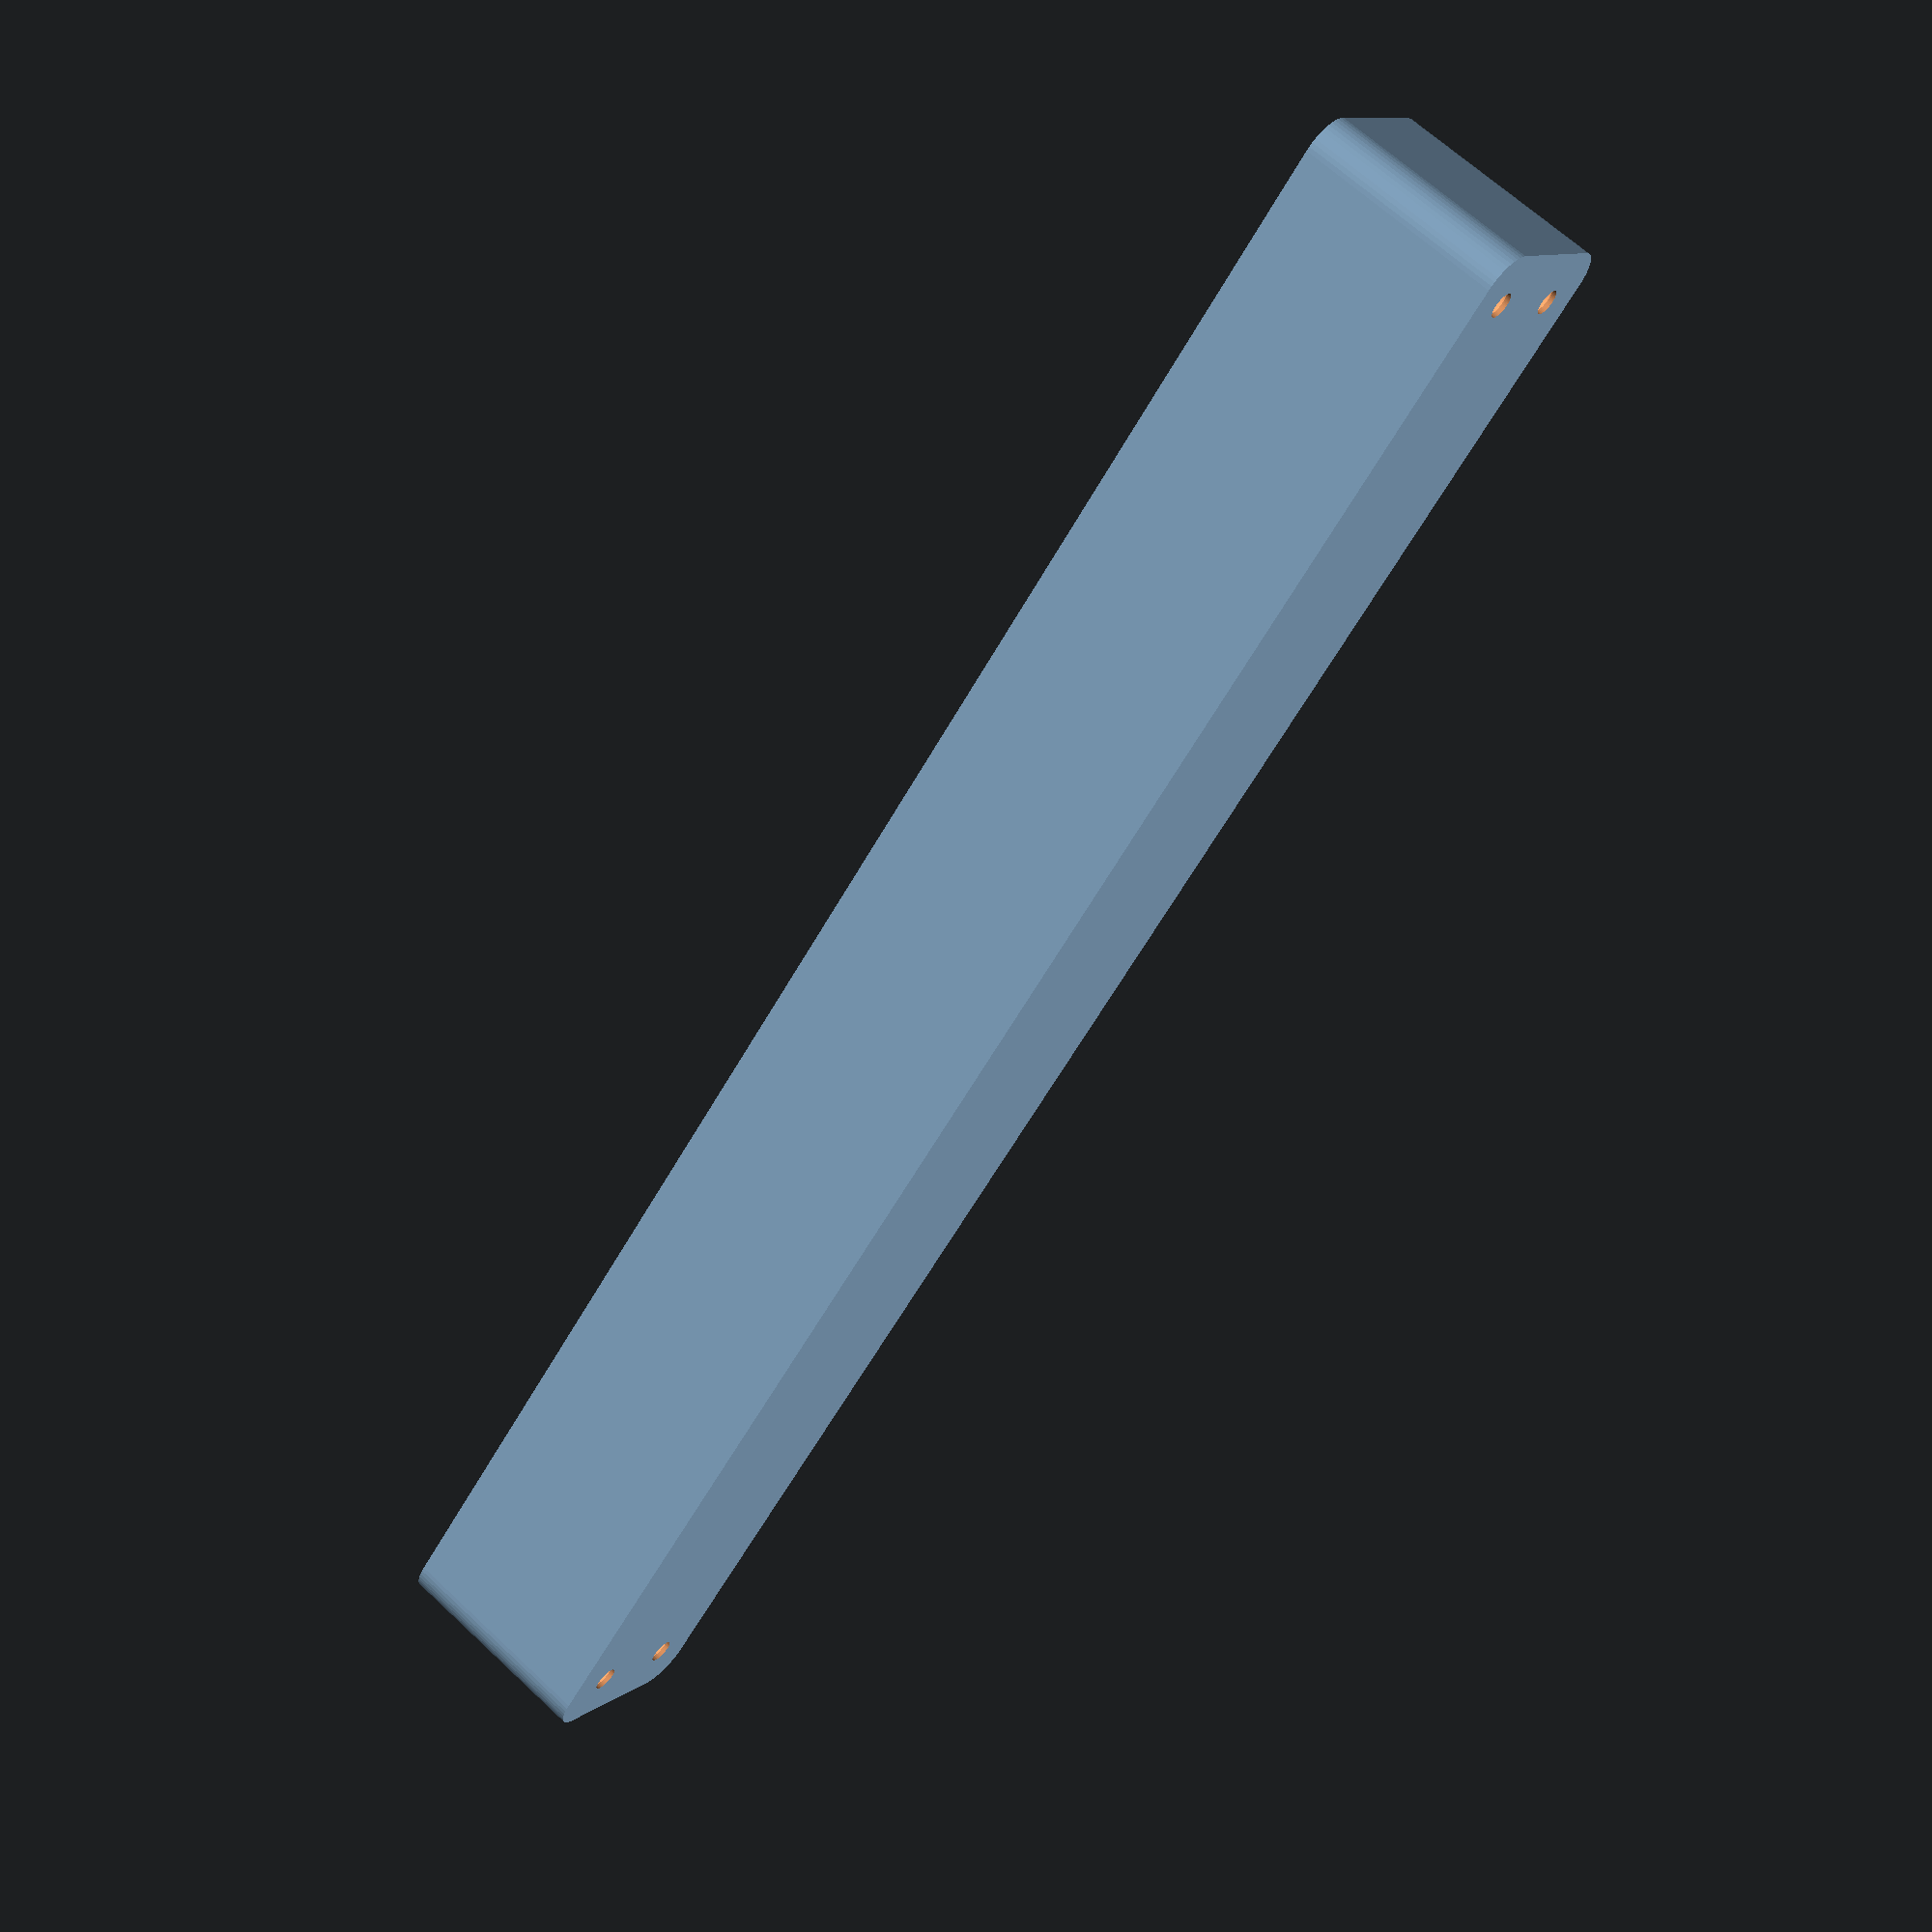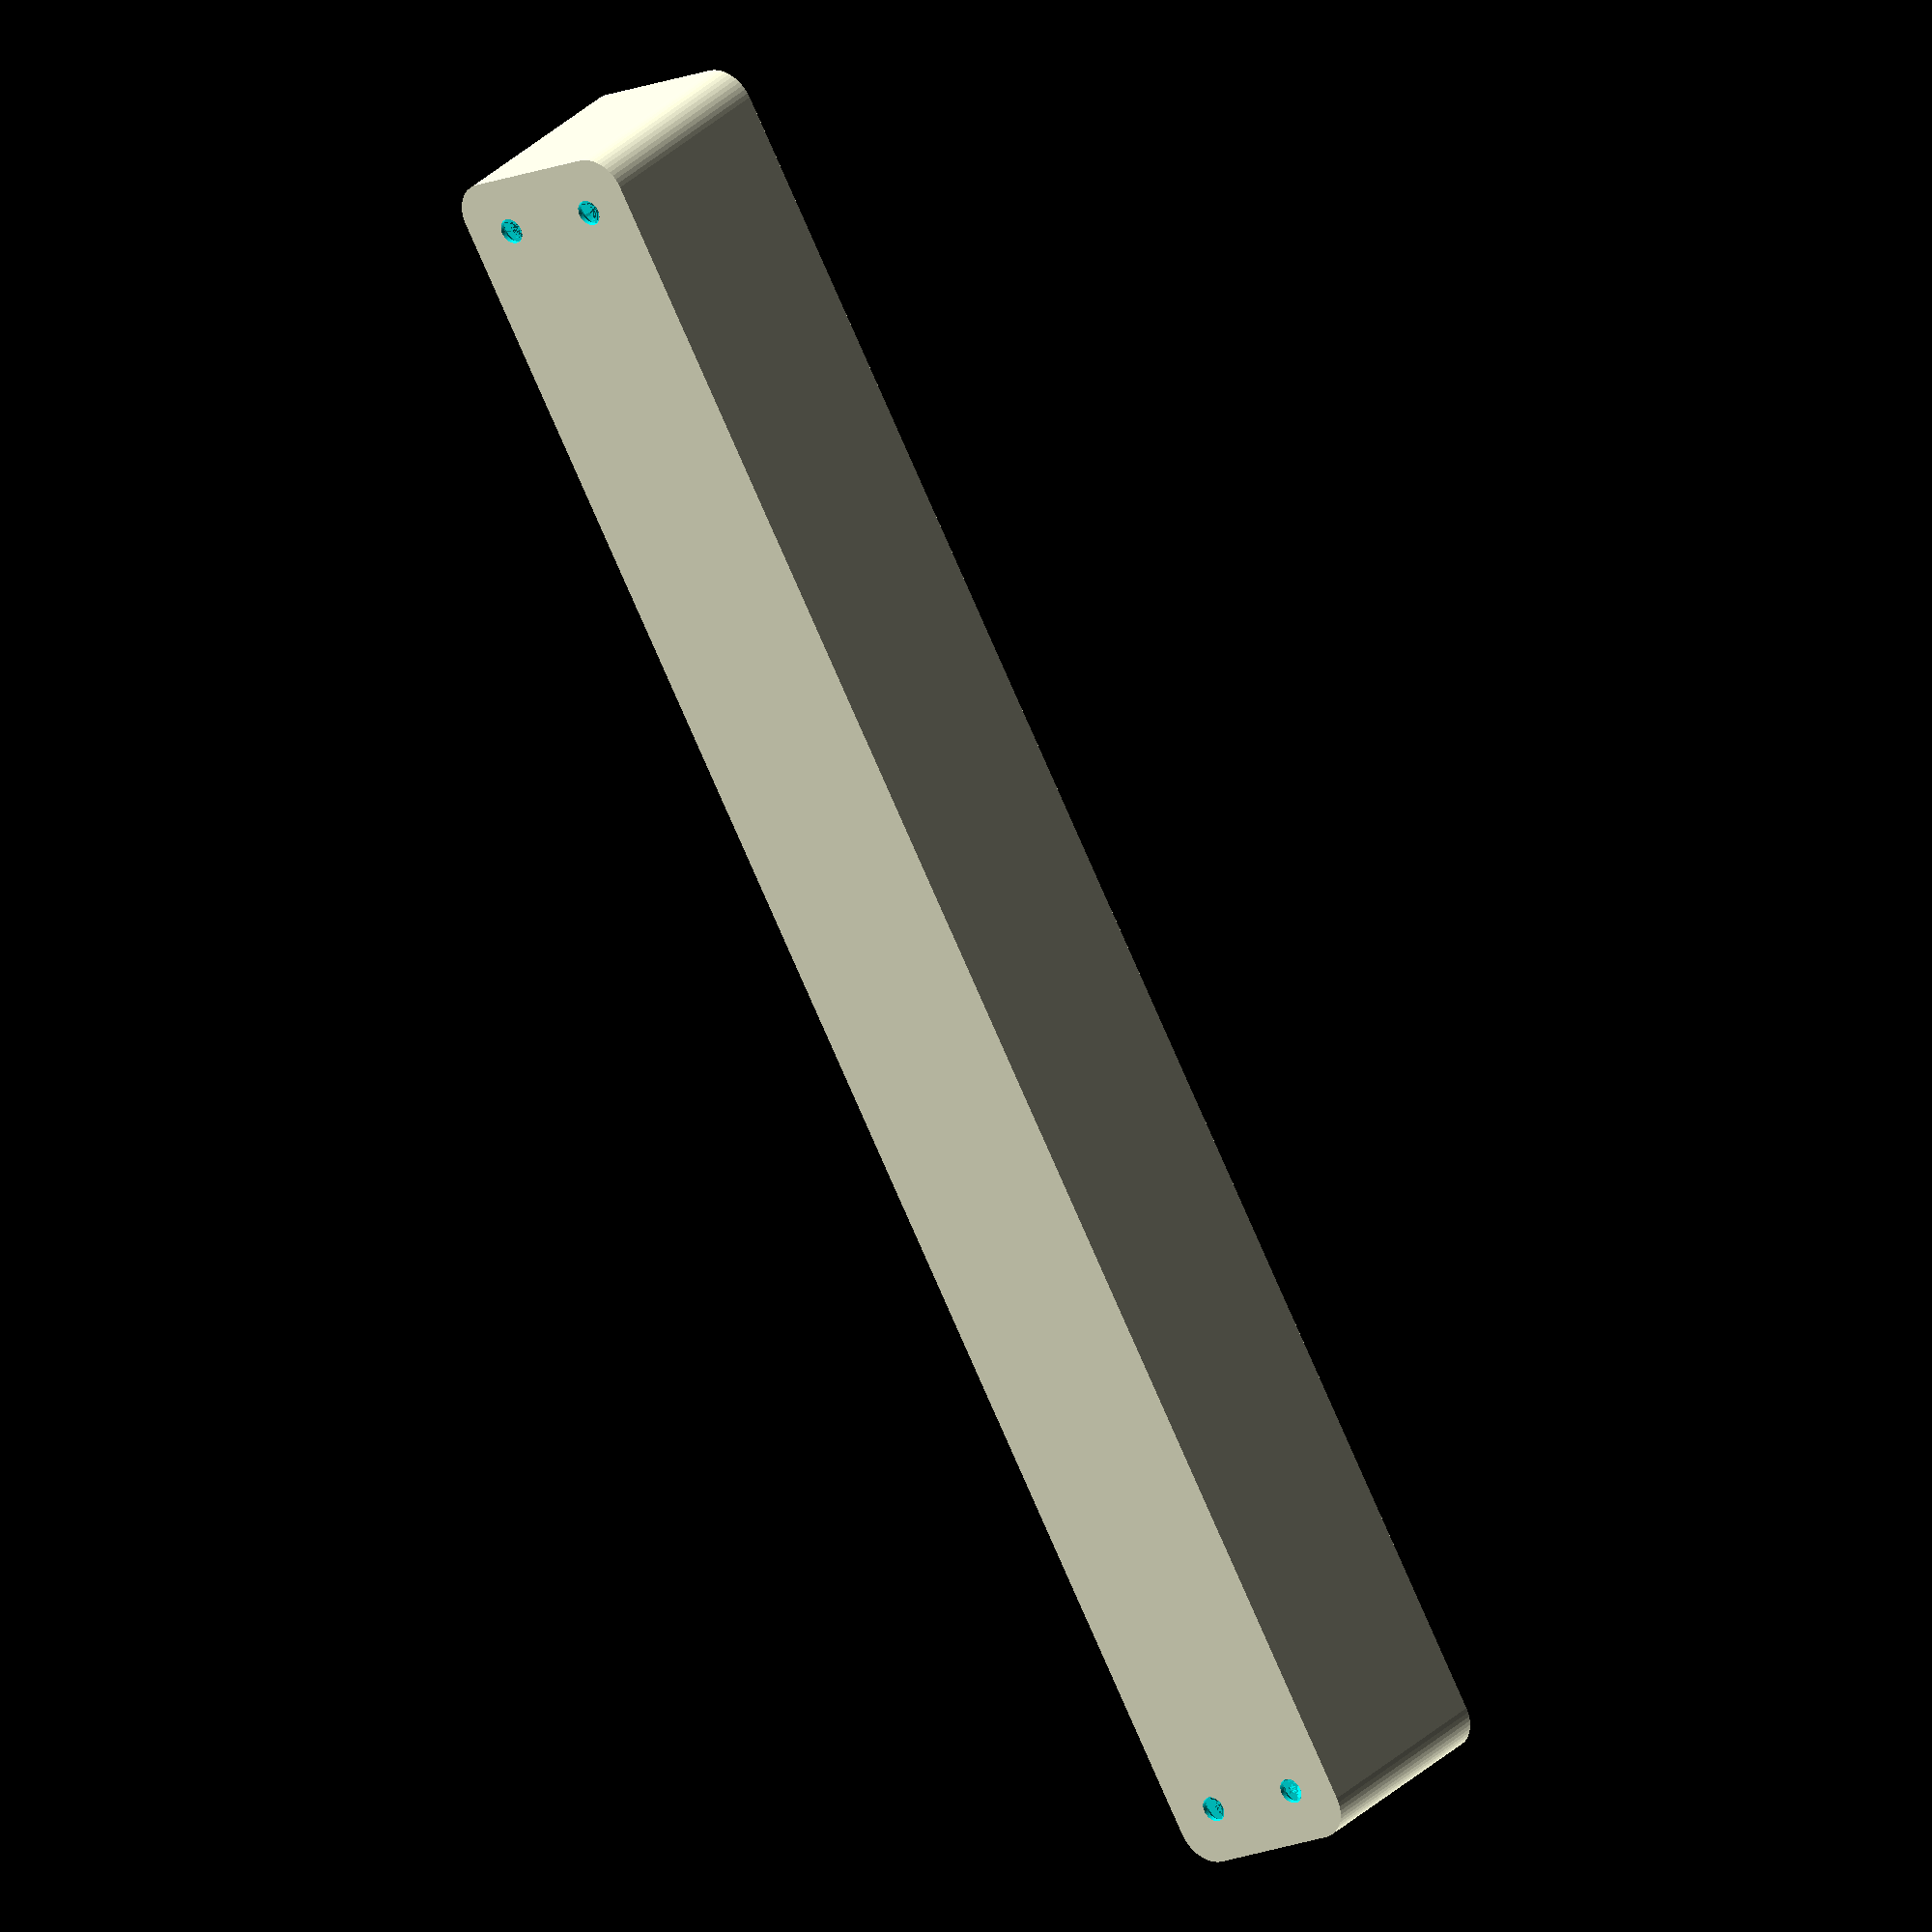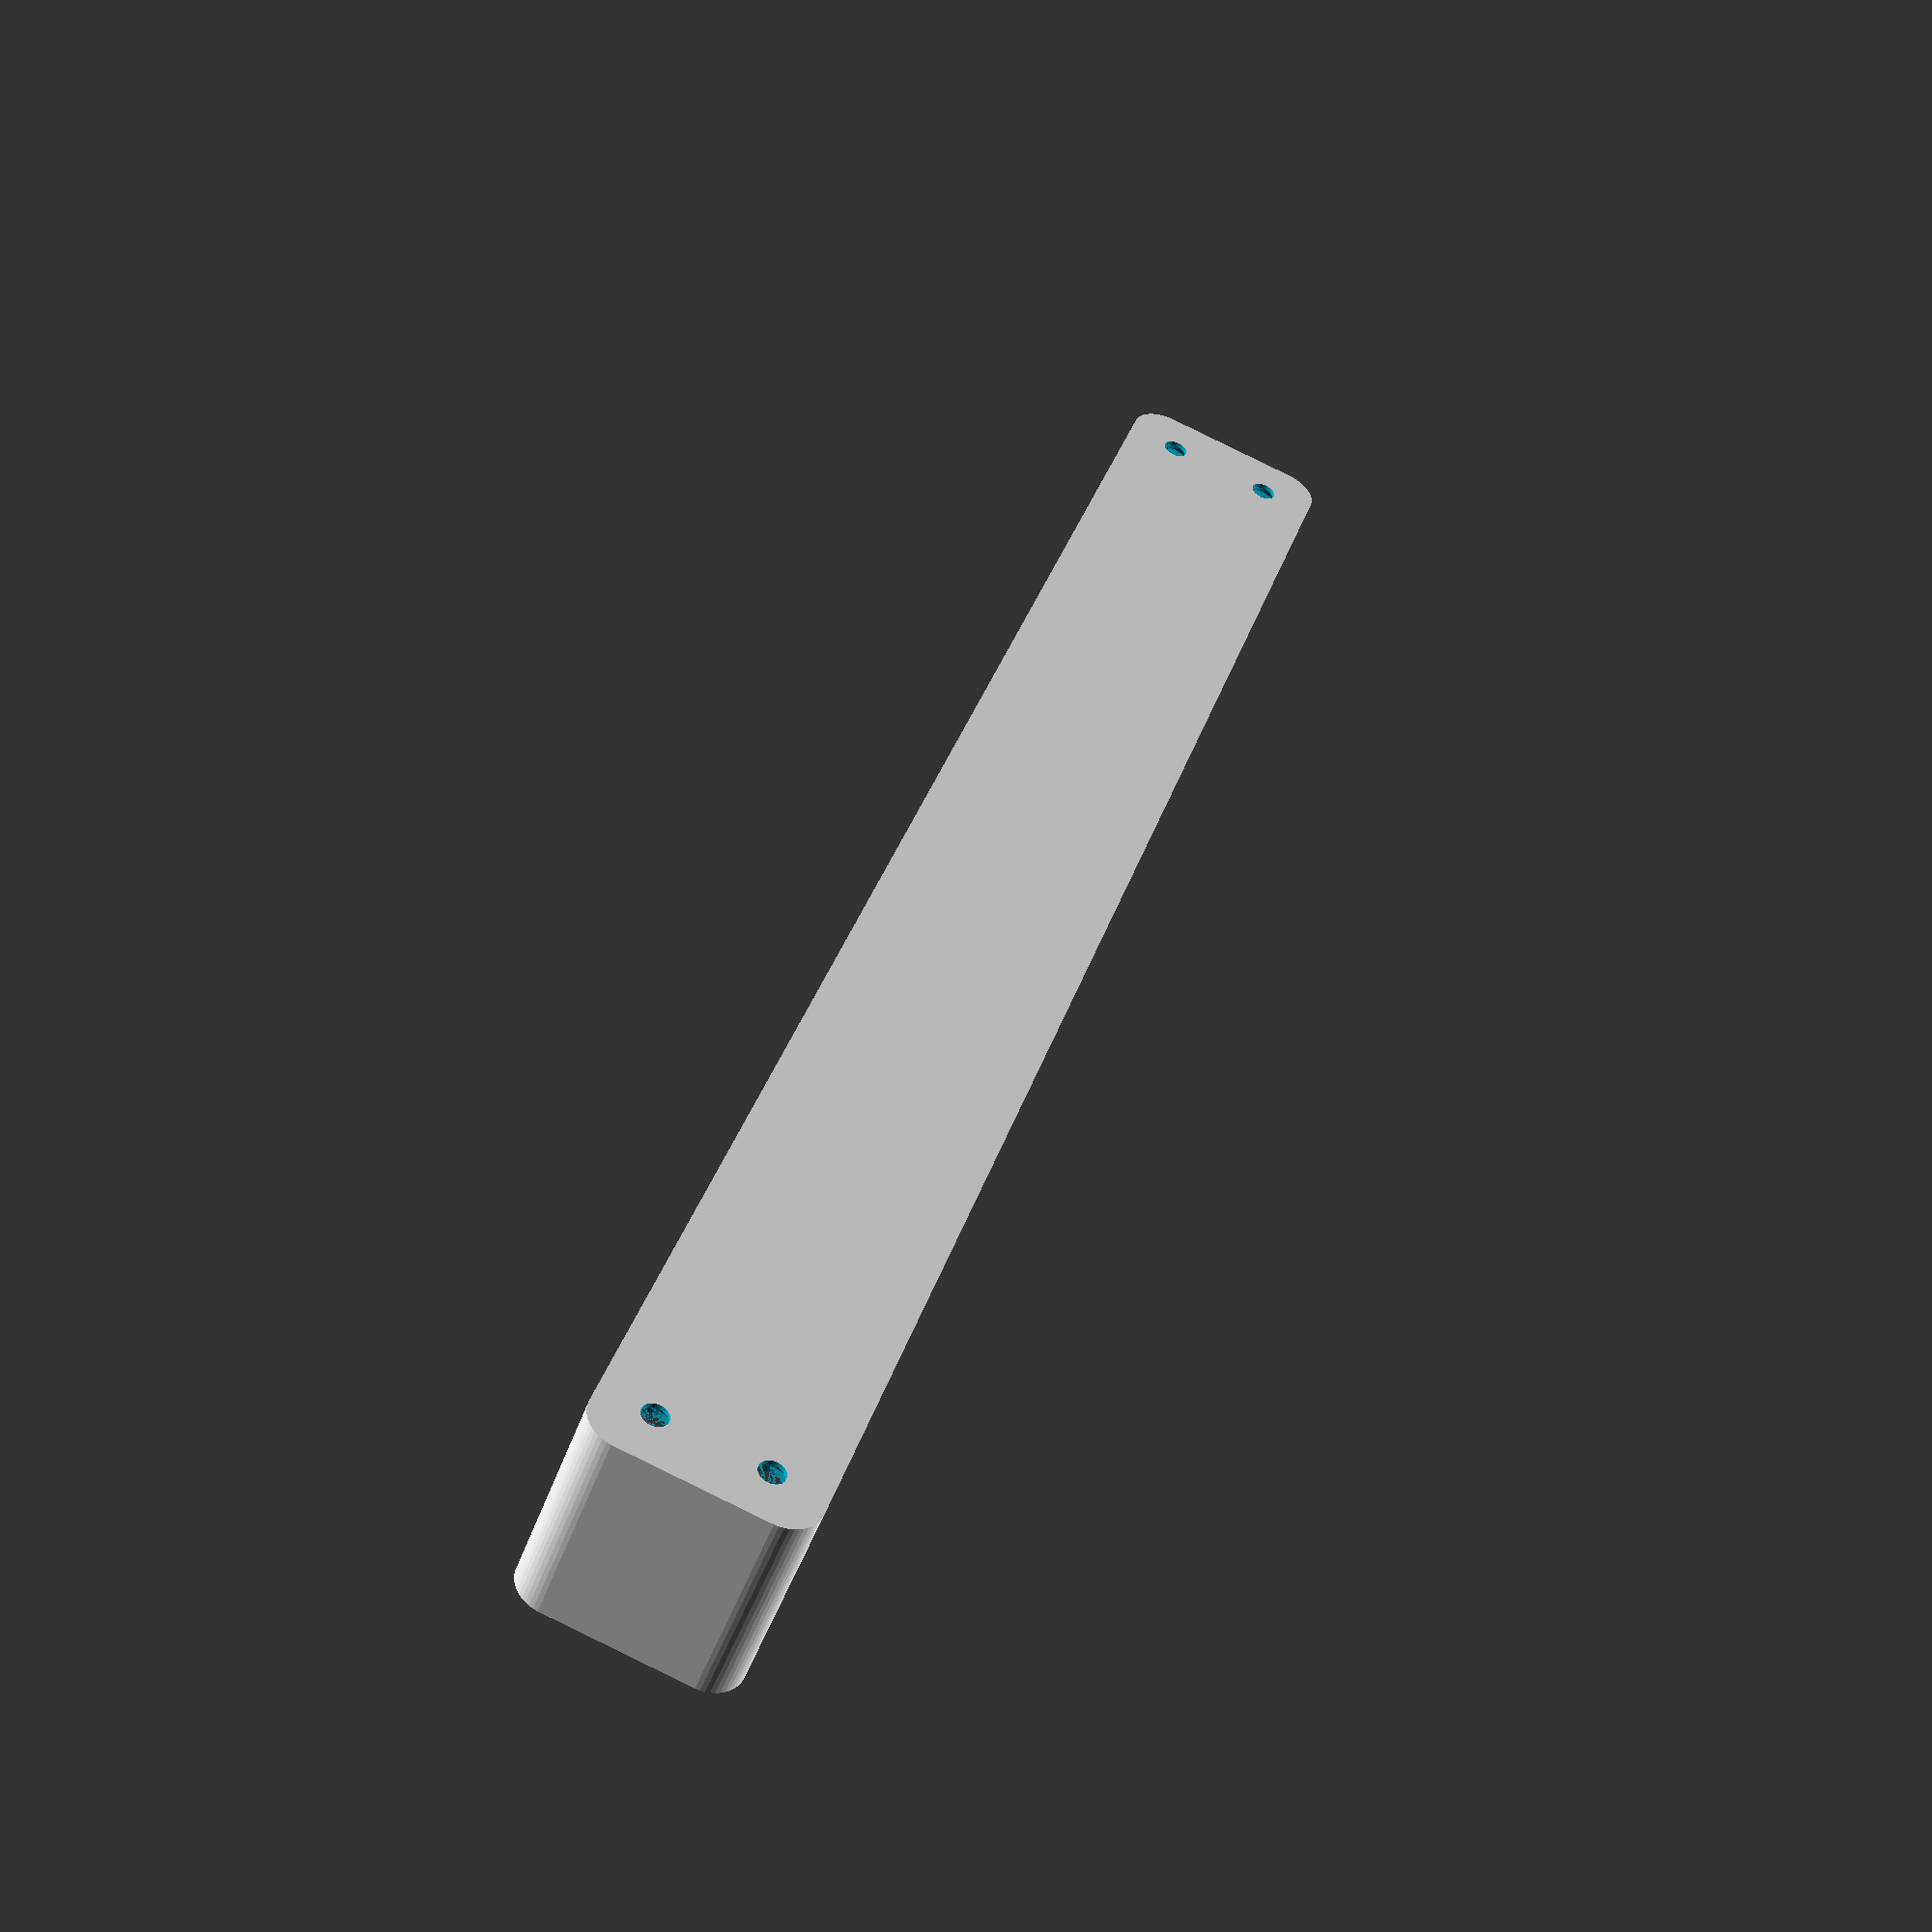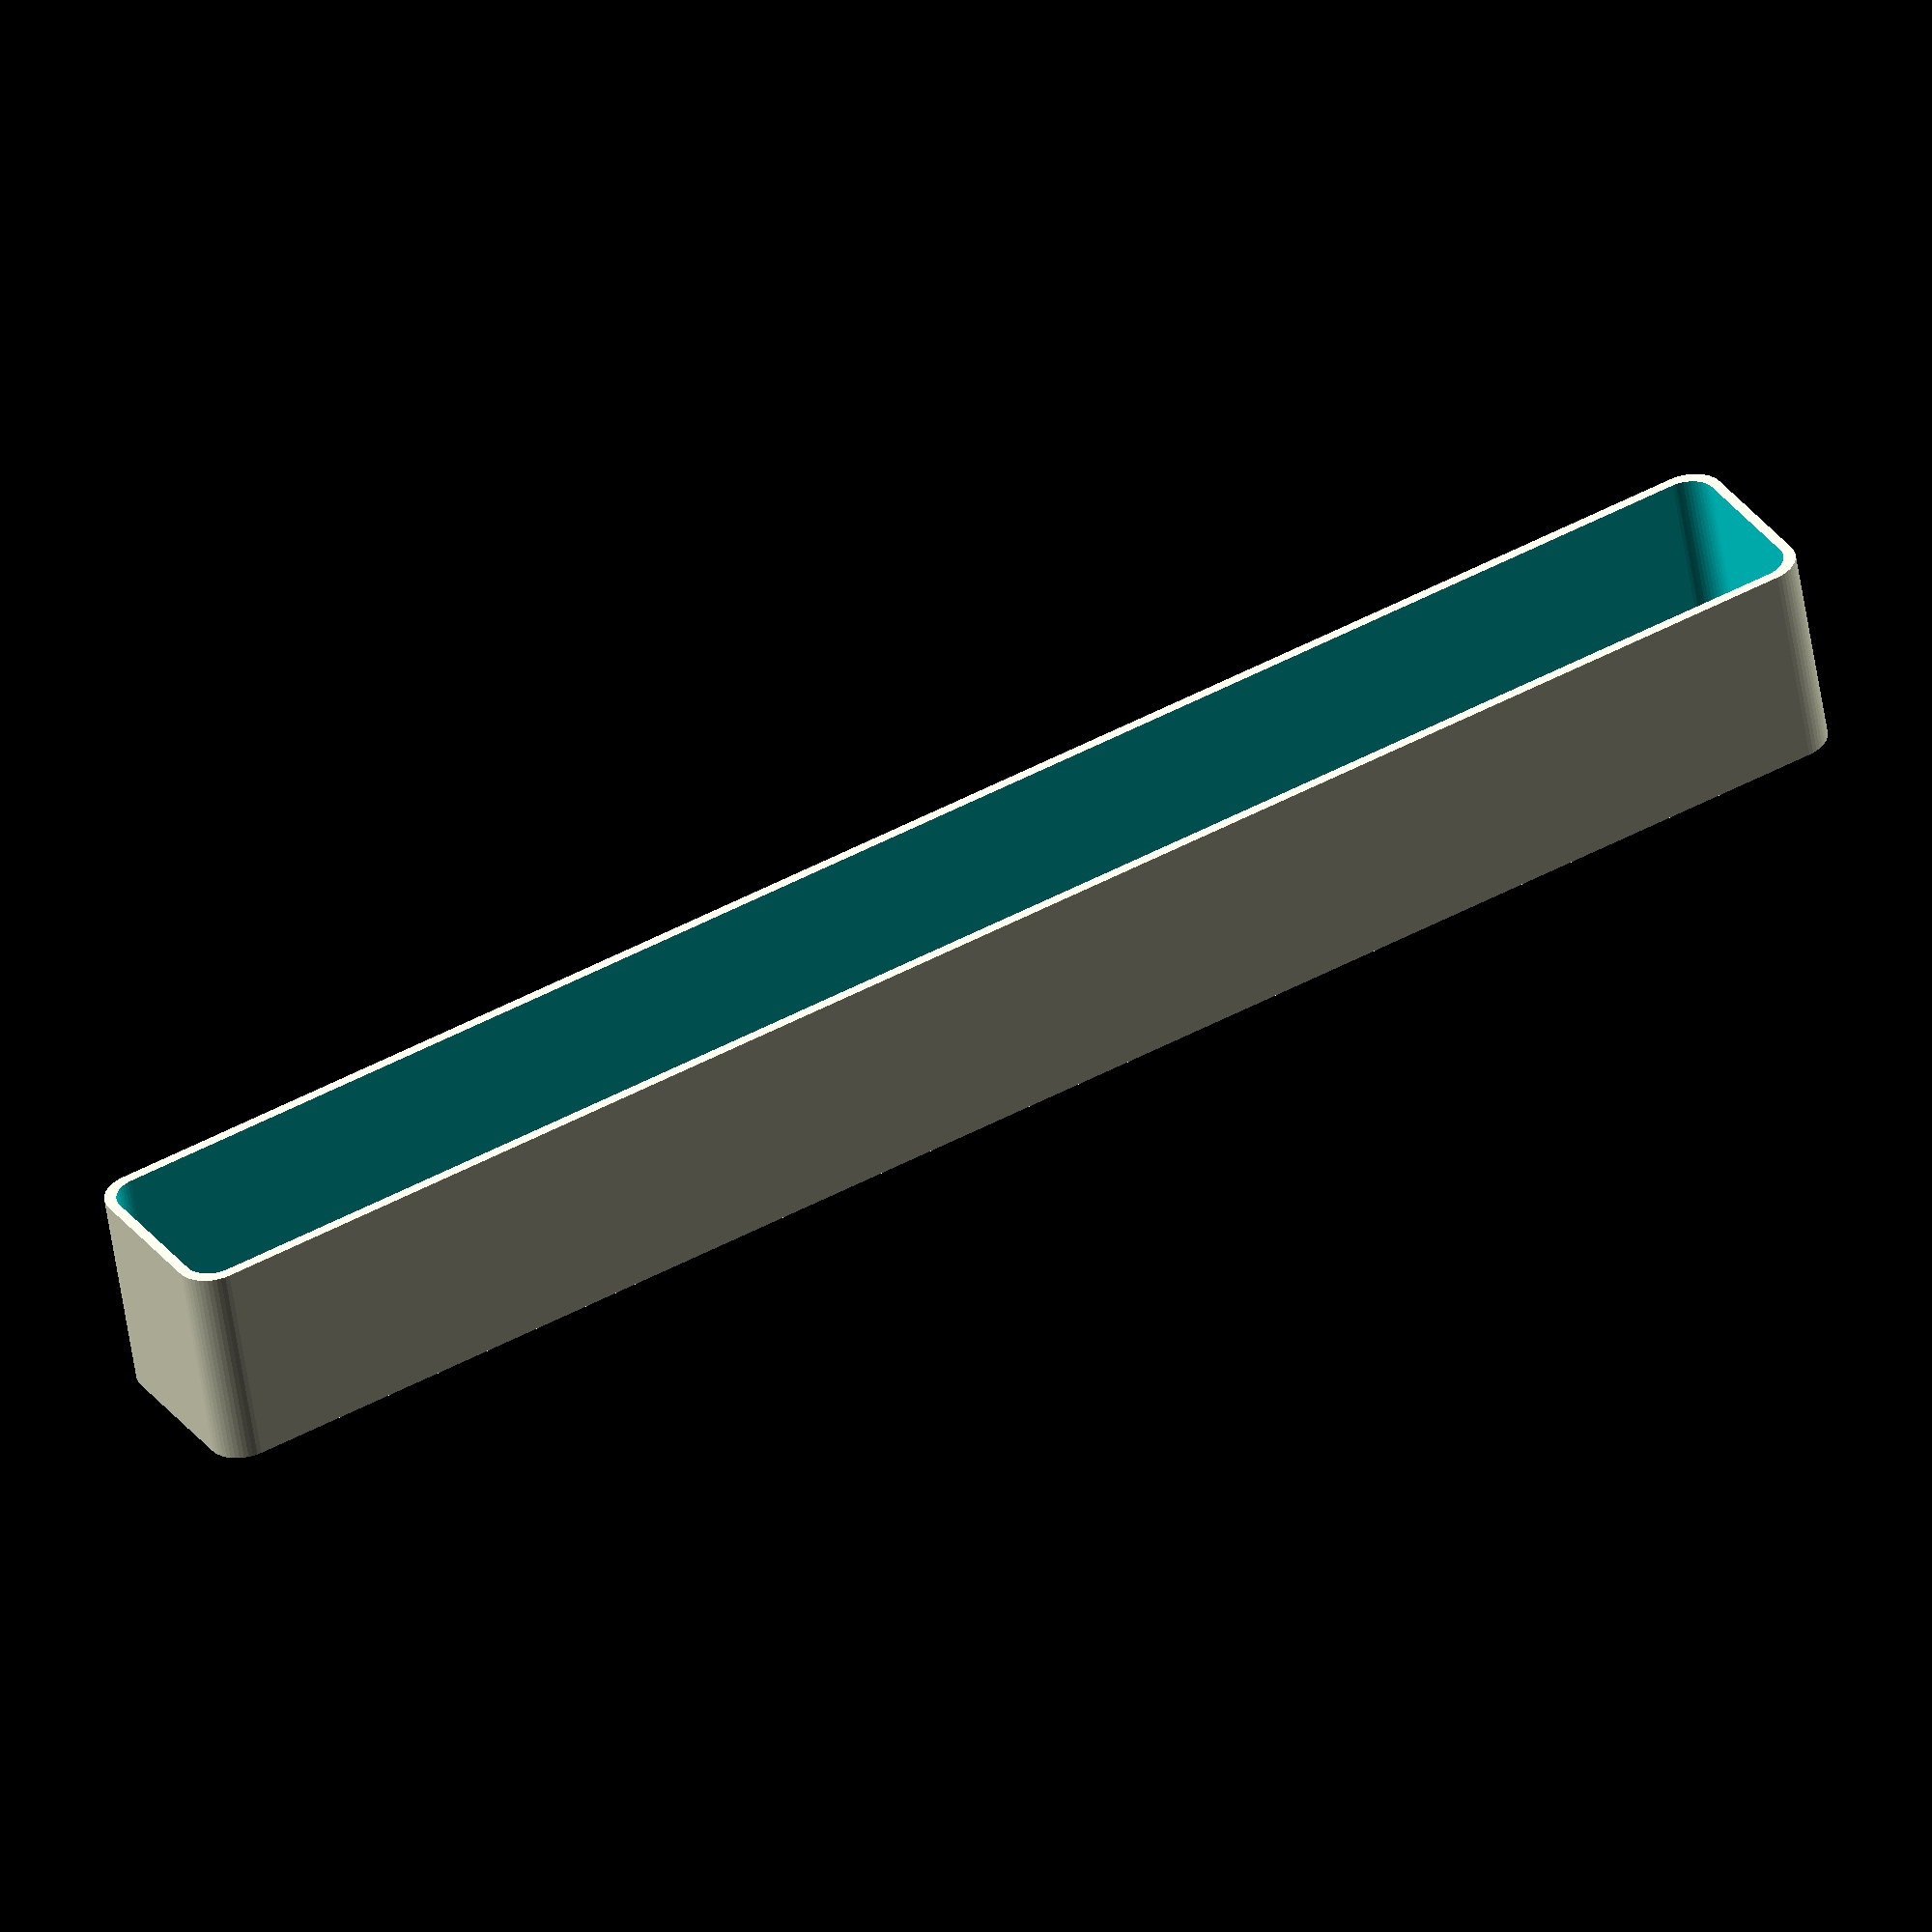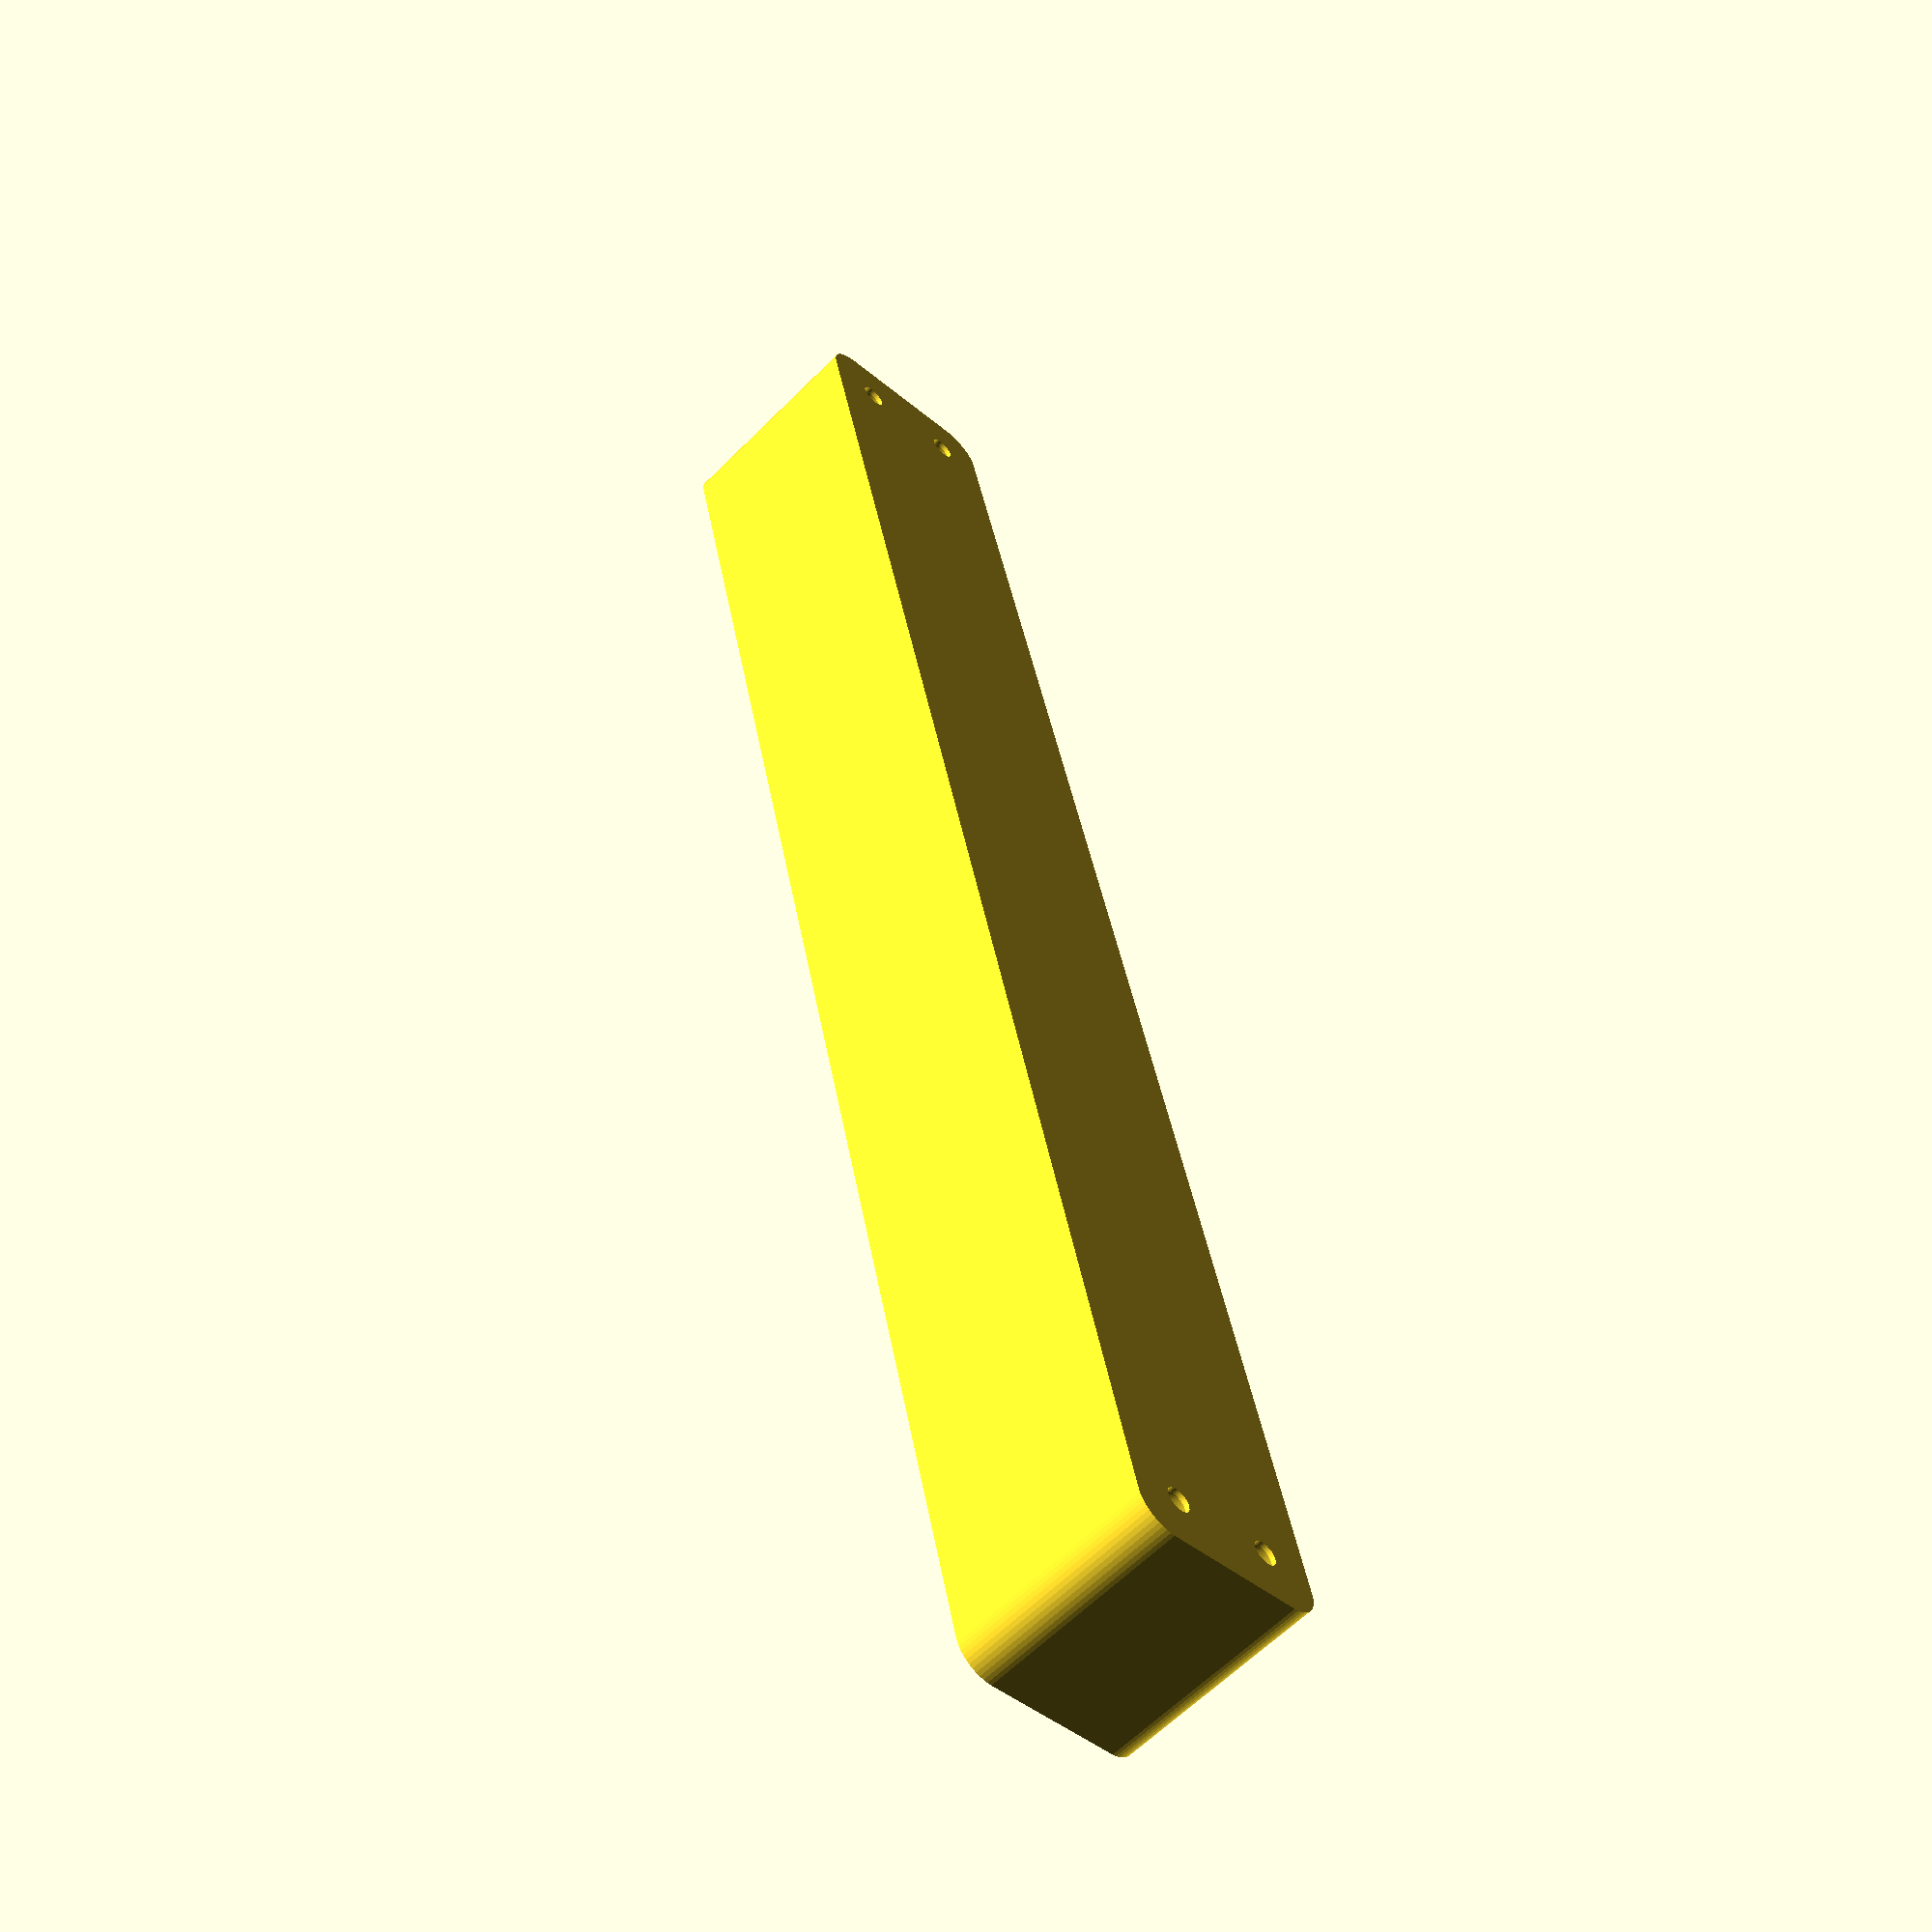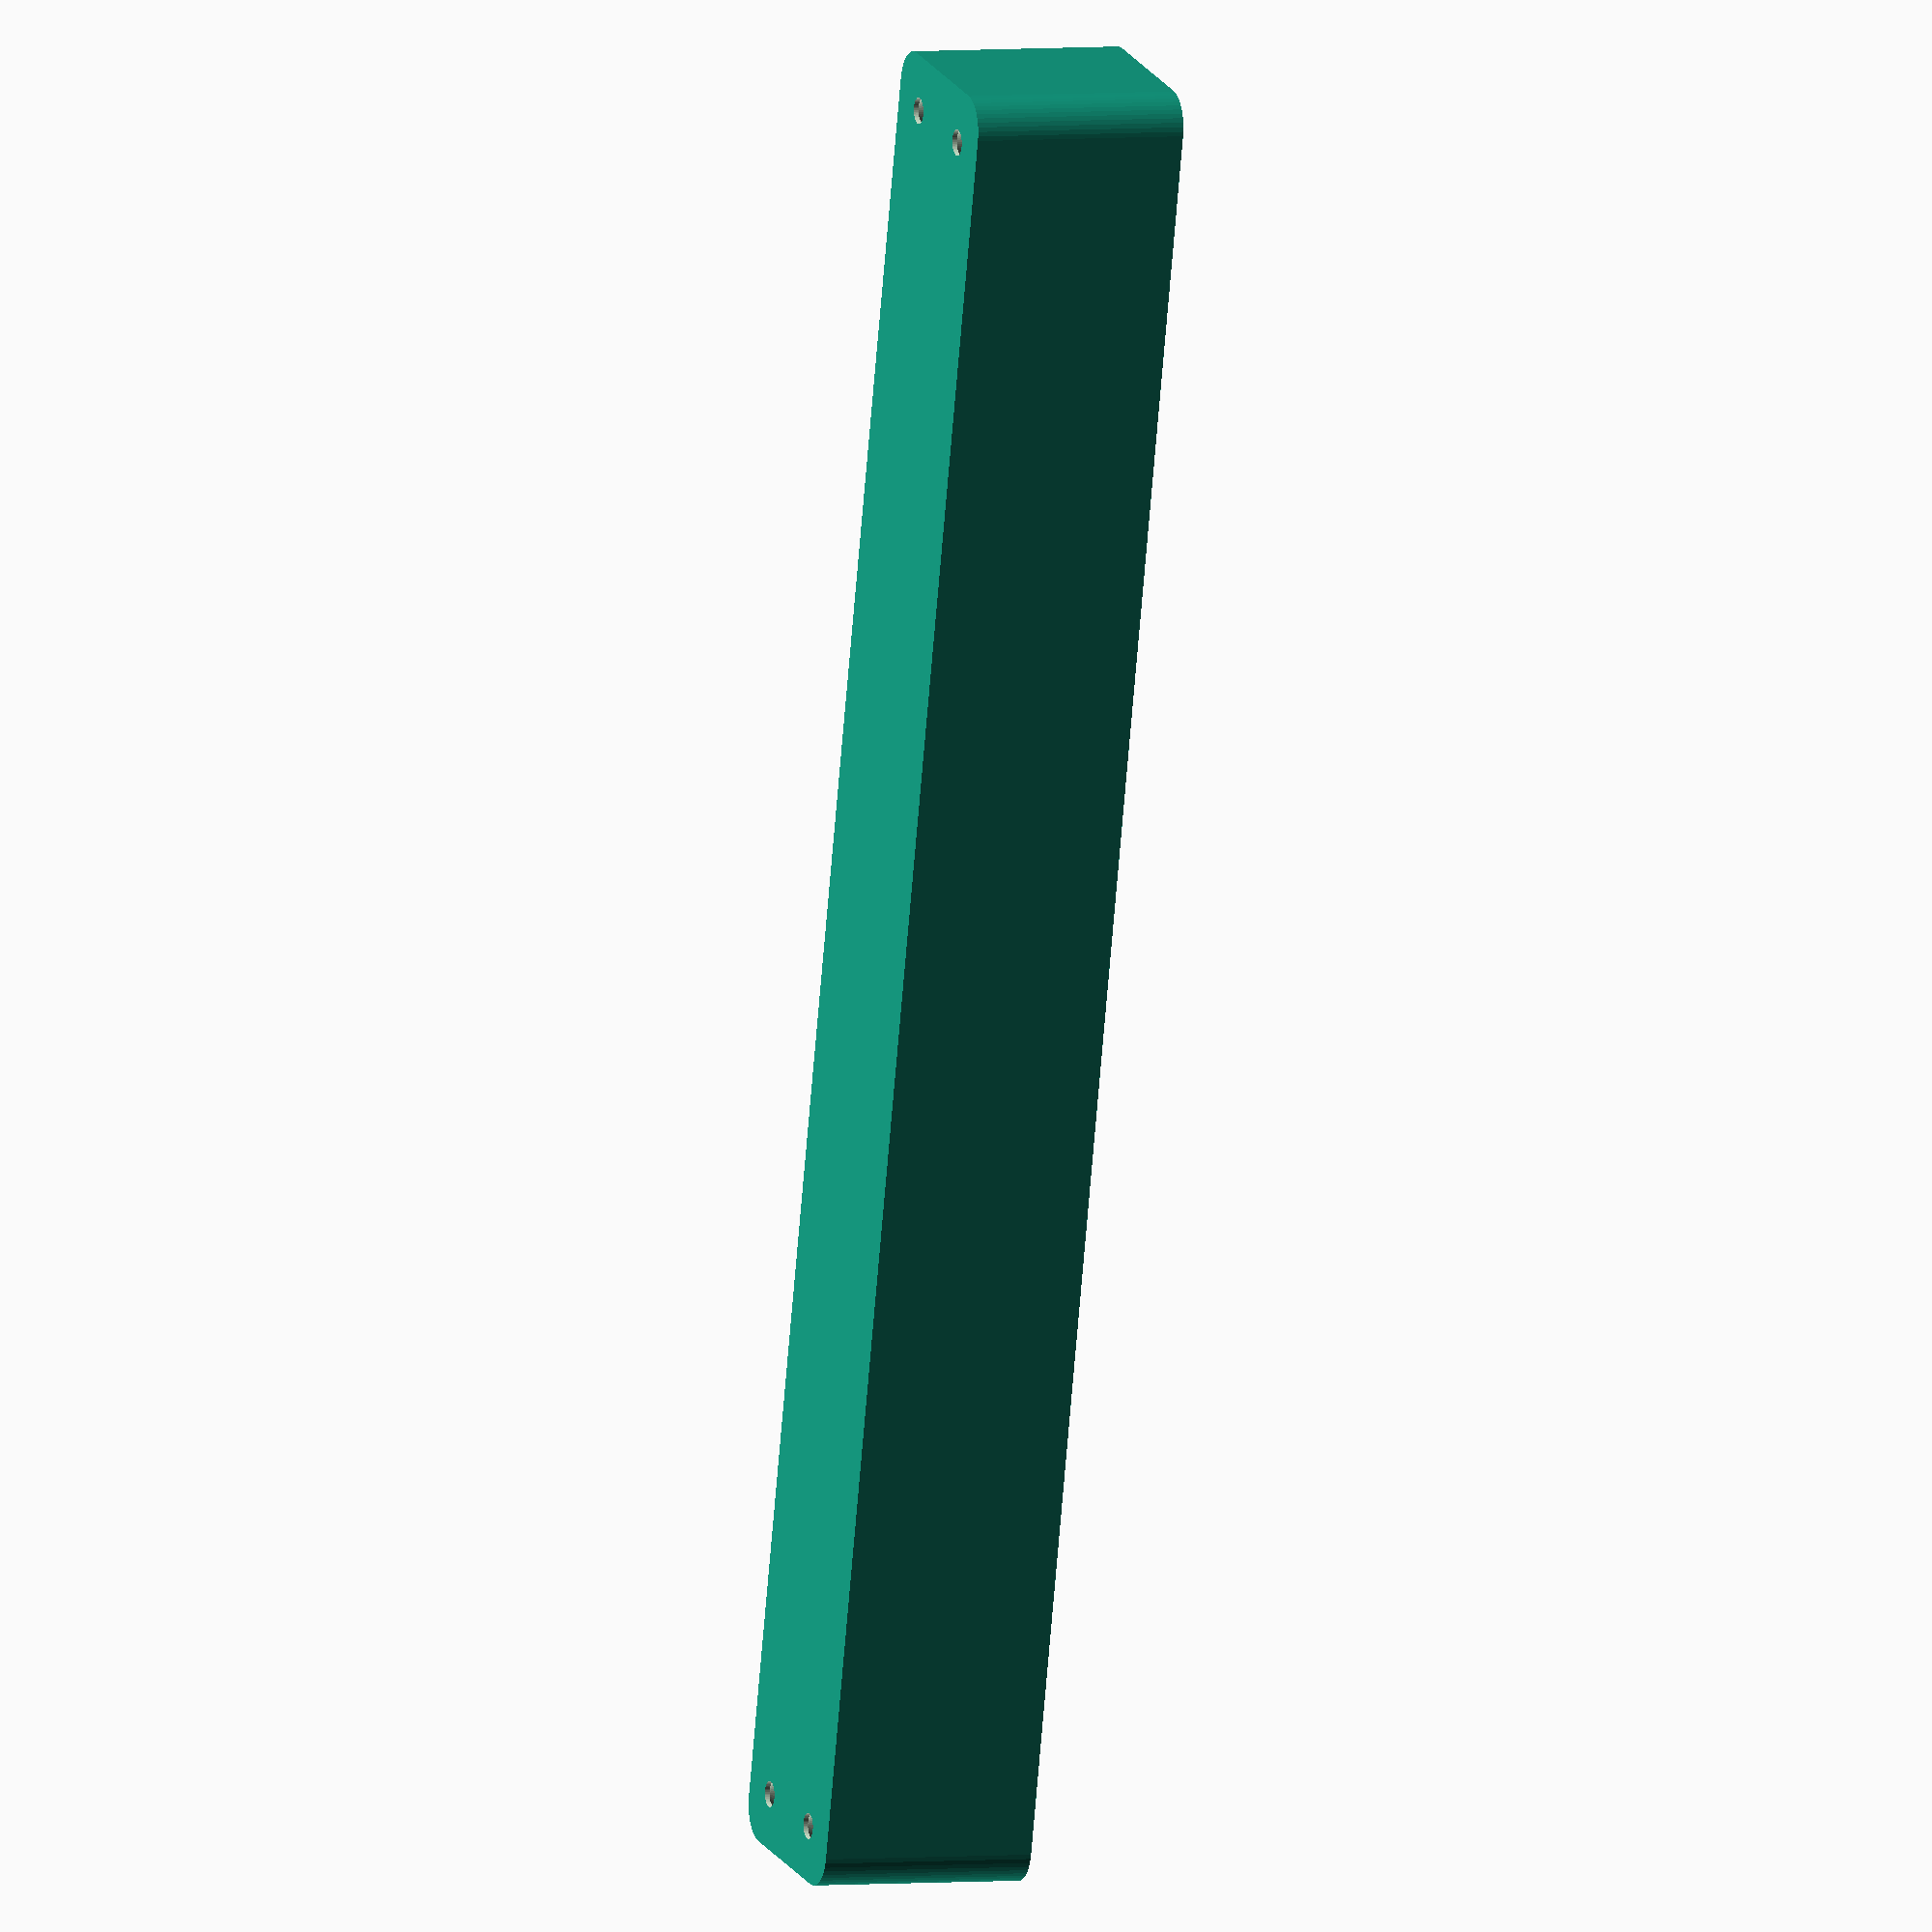
<openscad>
$fn = 50;


difference() {
	union() {
		hull() {
			translate(v = [-10.0000000000, 122.5000000000, 0]) {
				cylinder(h = 30, r = 5);
			}
			translate(v = [10.0000000000, 122.5000000000, 0]) {
				cylinder(h = 30, r = 5);
			}
			translate(v = [-10.0000000000, -122.5000000000, 0]) {
				cylinder(h = 30, r = 5);
			}
			translate(v = [10.0000000000, -122.5000000000, 0]) {
				cylinder(h = 30, r = 5);
			}
		}
	}
	union() {
		translate(v = [-7.5000000000, -120.0000000000, 2]) {
			rotate(a = [0, 0, 0]) {
				difference() {
					union() {
						translate(v = [0, 0, -6.0000000000]) {
							cylinder(h = 6, r = 1.5000000000);
						}
						translate(v = [0, 0, -6.0000000000]) {
							cylinder(h = 6, r = 1.8000000000);
						}
						translate(v = [0, 0, -1.7000000000]) {
							cylinder(h = 1.7000000000, r1 = 1.5000000000, r2 = 2.9000000000);
						}
						cylinder(h = 50, r = 2.9000000000);
						translate(v = [0, 0, -6.0000000000]) {
							cylinder(h = 6, r = 1.5000000000);
						}
					}
					union();
				}
			}
		}
		translate(v = [7.5000000000, -120.0000000000, 2]) {
			rotate(a = [0, 0, 0]) {
				difference() {
					union() {
						translate(v = [0, 0, -6.0000000000]) {
							cylinder(h = 6, r = 1.5000000000);
						}
						translate(v = [0, 0, -6.0000000000]) {
							cylinder(h = 6, r = 1.8000000000);
						}
						translate(v = [0, 0, -1.7000000000]) {
							cylinder(h = 1.7000000000, r1 = 1.5000000000, r2 = 2.9000000000);
						}
						cylinder(h = 50, r = 2.9000000000);
						translate(v = [0, 0, -6.0000000000]) {
							cylinder(h = 6, r = 1.5000000000);
						}
					}
					union();
				}
			}
		}
		translate(v = [-7.5000000000, 120.0000000000, 2]) {
			rotate(a = [0, 0, 0]) {
				difference() {
					union() {
						translate(v = [0, 0, -6.0000000000]) {
							cylinder(h = 6, r = 1.5000000000);
						}
						translate(v = [0, 0, -6.0000000000]) {
							cylinder(h = 6, r = 1.8000000000);
						}
						translate(v = [0, 0, -1.7000000000]) {
							cylinder(h = 1.7000000000, r1 = 1.5000000000, r2 = 2.9000000000);
						}
						cylinder(h = 50, r = 2.9000000000);
						translate(v = [0, 0, -6.0000000000]) {
							cylinder(h = 6, r = 1.5000000000);
						}
					}
					union();
				}
			}
		}
		translate(v = [7.5000000000, 120.0000000000, 2]) {
			rotate(a = [0, 0, 0]) {
				difference() {
					union() {
						translate(v = [0, 0, -6.0000000000]) {
							cylinder(h = 6, r = 1.5000000000);
						}
						translate(v = [0, 0, -6.0000000000]) {
							cylinder(h = 6, r = 1.8000000000);
						}
						translate(v = [0, 0, -1.7000000000]) {
							cylinder(h = 1.7000000000, r1 = 1.5000000000, r2 = 2.9000000000);
						}
						cylinder(h = 50, r = 2.9000000000);
						translate(v = [0, 0, -6.0000000000]) {
							cylinder(h = 6, r = 1.5000000000);
						}
					}
					union();
				}
			}
		}
		translate(v = [0, 0, 3]) {
			hull() {
				union() {
					translate(v = [-9.5000000000, 122.0000000000, 4]) {
						cylinder(h = 42, r = 4);
					}
					translate(v = [-9.5000000000, 122.0000000000, 4]) {
						sphere(r = 4);
					}
					translate(v = [-9.5000000000, 122.0000000000, 46]) {
						sphere(r = 4);
					}
				}
				union() {
					translate(v = [9.5000000000, 122.0000000000, 4]) {
						cylinder(h = 42, r = 4);
					}
					translate(v = [9.5000000000, 122.0000000000, 4]) {
						sphere(r = 4);
					}
					translate(v = [9.5000000000, 122.0000000000, 46]) {
						sphere(r = 4);
					}
				}
				union() {
					translate(v = [-9.5000000000, -122.0000000000, 4]) {
						cylinder(h = 42, r = 4);
					}
					translate(v = [-9.5000000000, -122.0000000000, 4]) {
						sphere(r = 4);
					}
					translate(v = [-9.5000000000, -122.0000000000, 46]) {
						sphere(r = 4);
					}
				}
				union() {
					translate(v = [9.5000000000, -122.0000000000, 4]) {
						cylinder(h = 42, r = 4);
					}
					translate(v = [9.5000000000, -122.0000000000, 4]) {
						sphere(r = 4);
					}
					translate(v = [9.5000000000, -122.0000000000, 46]) {
						sphere(r = 4);
					}
				}
			}
		}
	}
}
</openscad>
<views>
elev=115.7 azim=134.3 roll=46.4 proj=p view=wireframe
elev=149.5 azim=29.6 roll=323.9 proj=o view=solid
elev=229.2 azim=342.5 roll=19.5 proj=p view=solid
elev=54.5 azim=60.6 roll=8.4 proj=o view=solid
elev=240.1 azim=193.0 roll=44.1 proj=p view=wireframe
elev=356.5 azim=346.4 roll=248.9 proj=o view=solid
</views>
